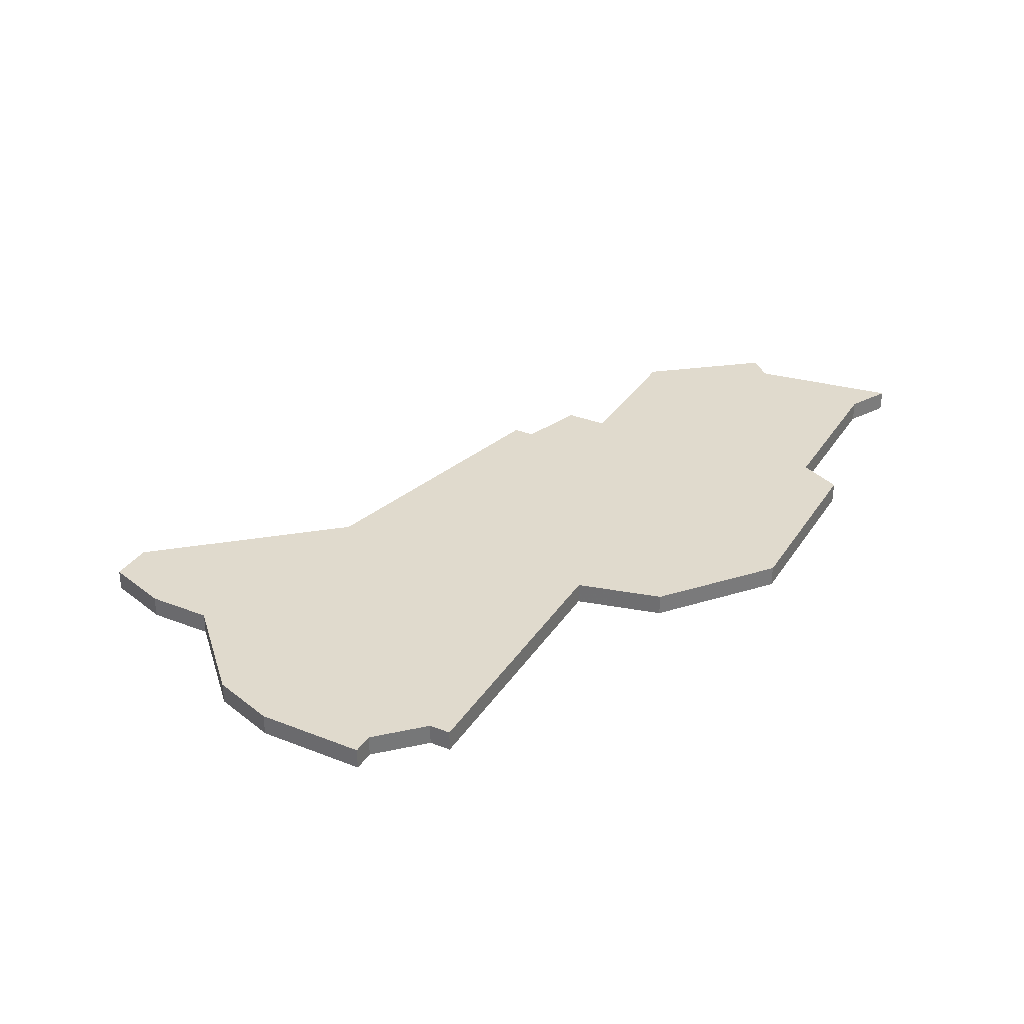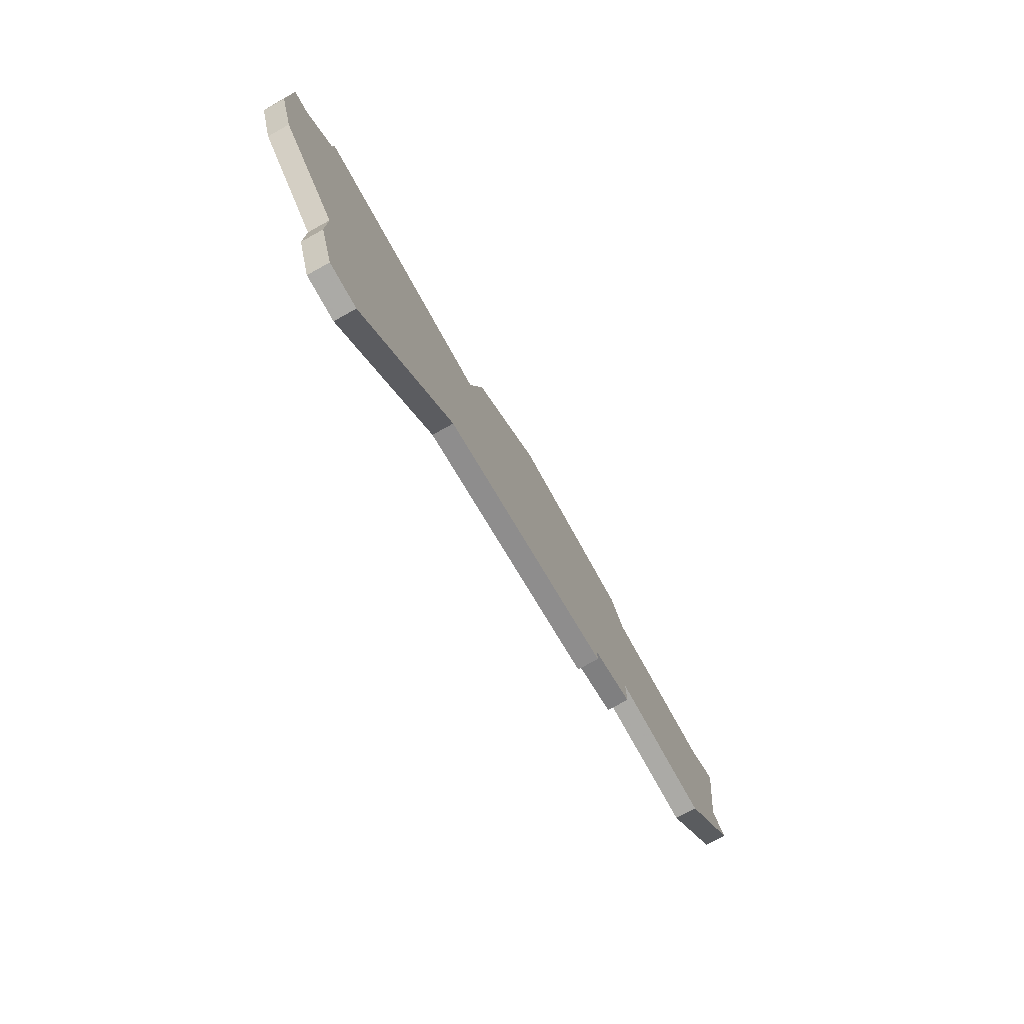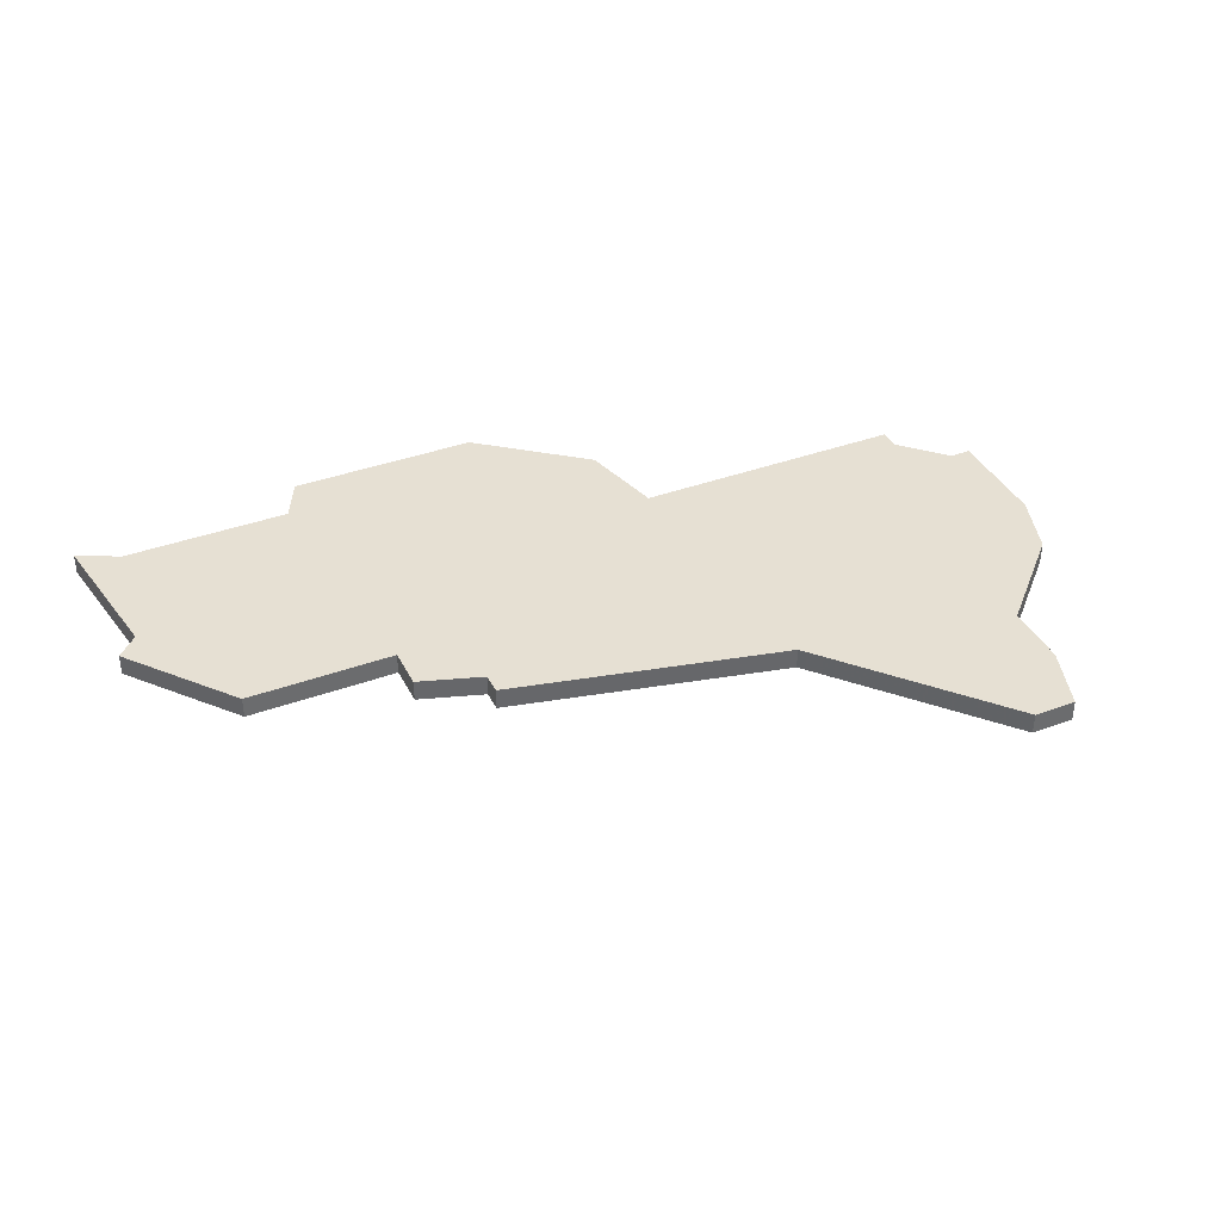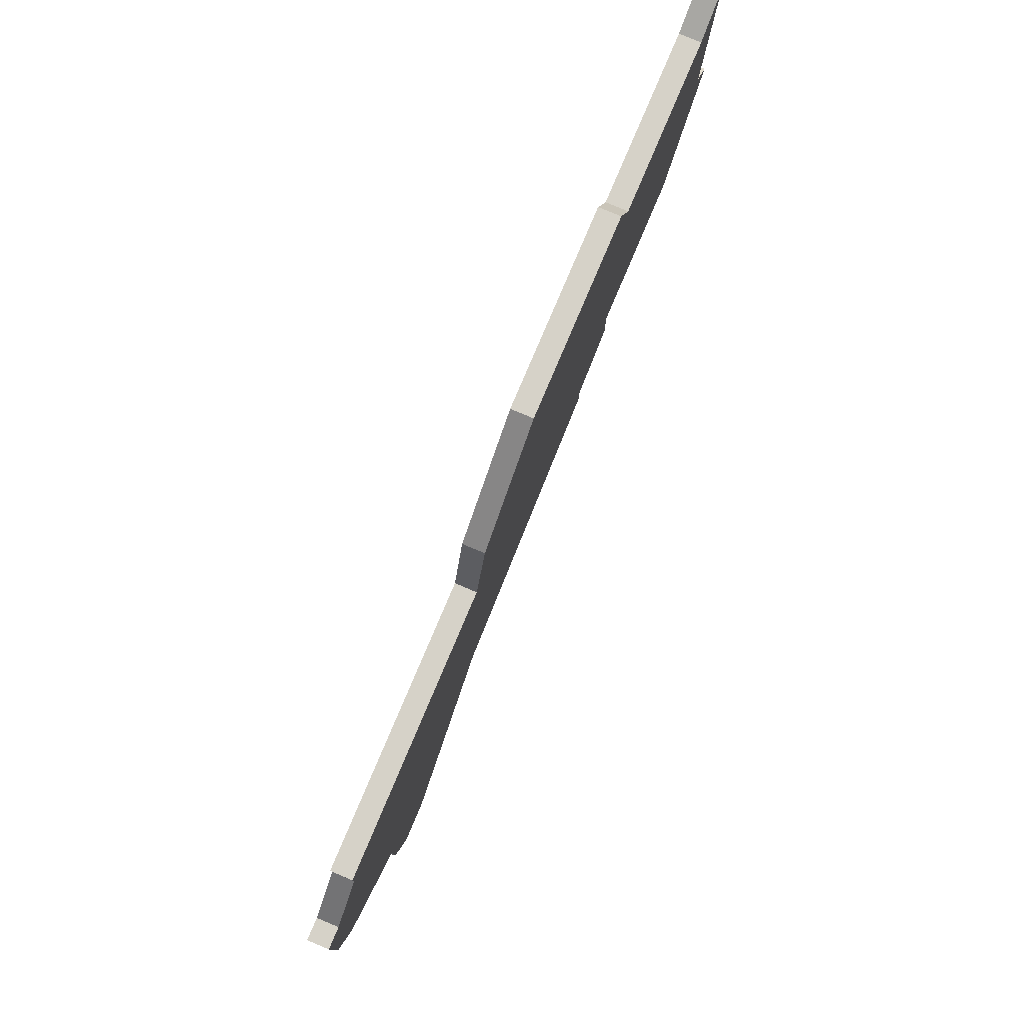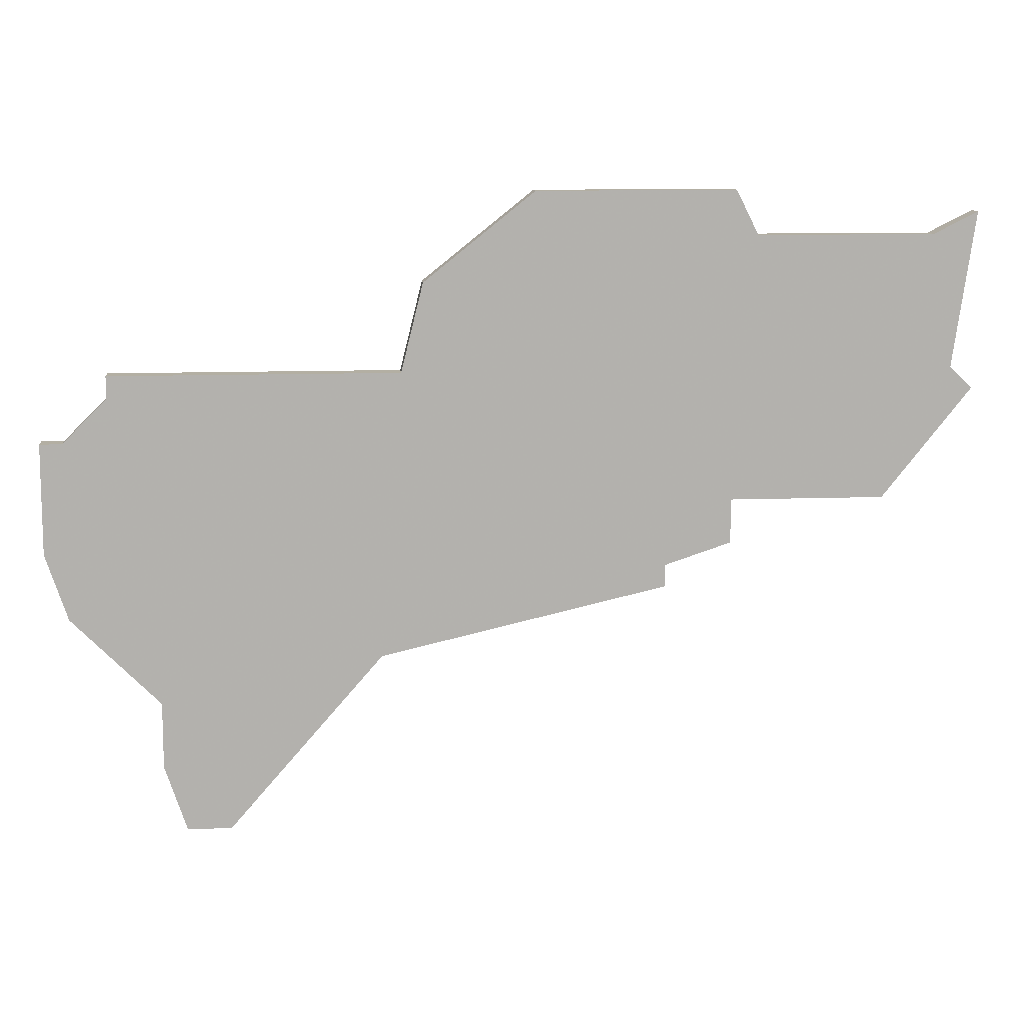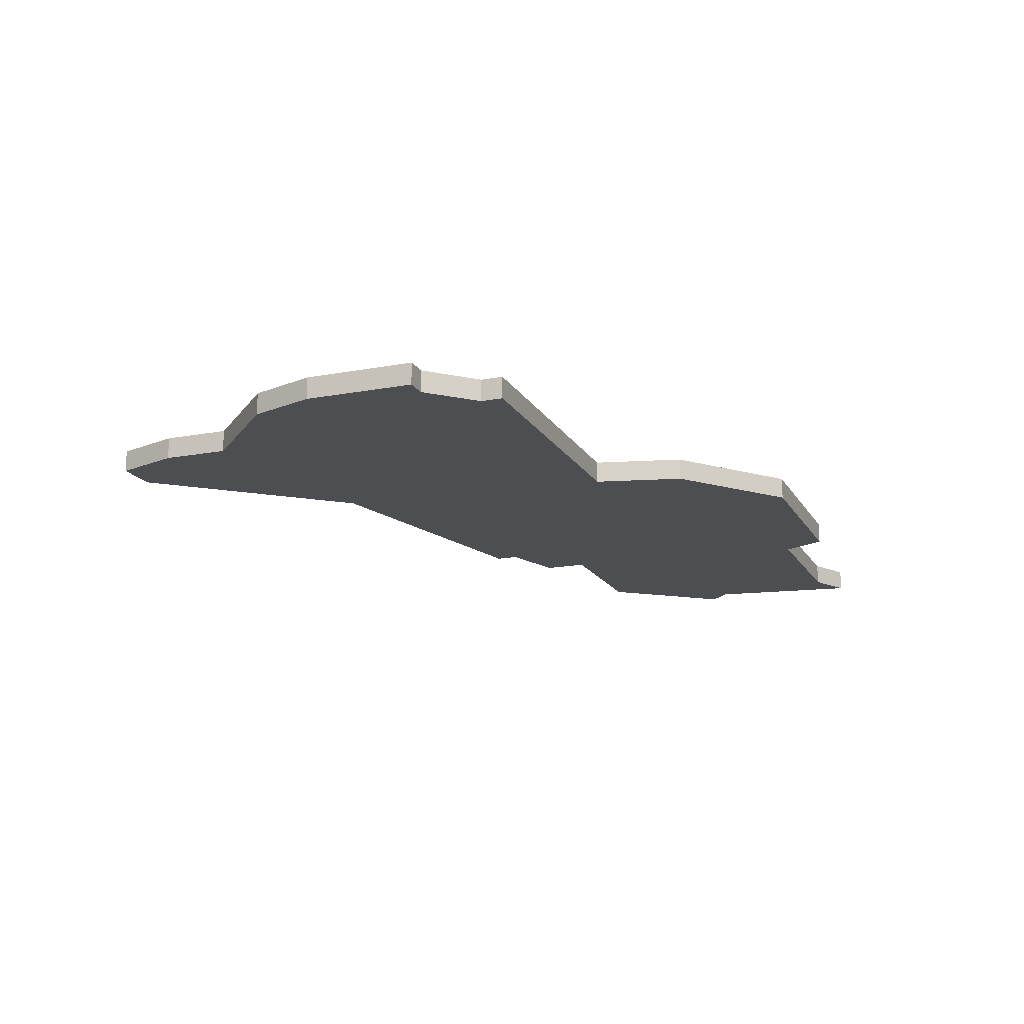
<metadata>
{"format":"obj","ext":"obj","renderer":"f3d","projection":"perspective","resolution":1024,"background":"white","views":[{"elev":33.0,"azim":118.3,"up":"+Z"},{"elev":-75.7,"azim":119.0,"up":"+Y"},{"elev":38.4,"azim":-24.8,"up":"+Z"},{"elev":78.3,"azim":112.9,"up":"+Y"},{"elev":11.1,"azim":174.8,"up":"+Y"},{"elev":-16.5,"azim":111.1,"up":"+Z"}]}
</metadata>
<code>
v 2912 -1246 0
v 2903 -1246 0
v 2902 -1242 0
v 2897 -1238 0
v 2888 -1238 0
v 2887 -1240 0
v 2879 -1240 0
v 2877 -1239 0
v 2878 -1246 0
v 2877 -1247 0
v 2881 -1252 0
v 2883 -1252 0
v 2888 -1252 0
v 2888 -1254 0
v 2891 -1255 0
v 2891 -1256 0
v 2904 -1259 0
v 2911 -1267 0
v 2913 -1267 0
v 2914 -1264 0
v 2914 -1261 0
v 2918 -1257 0
v 2919 -1254 0
v 2919 -1249 0
v 2918 -1249 0
v 2916 -1247 0
v 2916 -1246 0
v 2912 -1246 1
v 2903 -1246 1
v 2902 -1242 1
v 2897 -1238 1
v 2888 -1238 1
v 2887 -1240 1
v 2879 -1240 1
v 2877 -1239 1
v 2878 -1246 1
v 2877 -1247 1
v 2881 -1252 1
v 2883 -1252 1
v 2888 -1252 1
v 2888 -1254 1
v 2891 -1255 1
v 2891 -1256 1
v 2904 -1259 1
v 2911 -1267 1
v 2913 -1267 1
v 2914 -1264 1
v 2914 -1261 1
v 2918 -1257 1
v 2919 -1254 1
v 2919 -1249 1
v 2918 -1249 1
v 2916 -1247 1
v 2916 -1246 1
f 4 3 2
f 6 5 4
f 9 8 7
f 11 10 9
f 15 14 13
f 17 16 15
f 19 18 17
f 21 20 19
f 23 22 21
f 25 24 23
f 1 27 26
f 6 4 2
f 9 7 6
f 12 11 9
f 17 15 13
f 21 19 17
f 25 23 21
f 1 26 25
f 9 6 2
f 13 12 9
f 21 17 13
f 1 25 21
f 13 9 2
f 1 21 13
f 13 2 1
f 29 30 31
f 31 32 33
f 34 35 36
f 36 37 38
f 40 41 42
f 42 43 44
f 44 45 46
f 46 47 48
f 48 49 50
f 50 51 52
f 53 54 28
f 29 31 33
f 33 34 36
f 36 38 39
f 40 42 44
f 44 46 48
f 48 50 52
f 52 53 28
f 29 33 36
f 36 39 40
f 40 44 48
f 48 52 28
f 29 36 40
f 40 48 28
f 28 29 40
f 29 28 2
f 2 28 1
f 30 29 3
f 3 29 2
f 31 30 4
f 4 30 3
f 32 31 5
f 5 31 4
f 33 32 6
f 6 32 5
f 34 33 7
f 7 33 6
f 35 34 8
f 8 34 7
f 36 35 9
f 9 35 8
f 37 36 10
f 10 36 9
f 38 37 11
f 11 37 10
f 39 38 12
f 12 38 11
f 40 39 13
f 13 39 12
f 41 40 14
f 14 40 13
f 42 41 15
f 15 41 14
f 43 42 16
f 16 42 15
f 44 43 17
f 17 43 16
f 45 44 18
f 18 44 17
f 46 45 19
f 19 45 18
f 47 46 20
f 20 46 19
f 48 47 21
f 21 47 20
f 49 48 22
f 22 48 21
f 50 49 23
f 23 49 22
f 51 50 24
f 24 50 23
f 52 51 25
f 25 51 24
f 53 52 26
f 26 52 25
f 28 54 1
f 1 54 27
f 54 53 27
f 27 53 26

</code>
